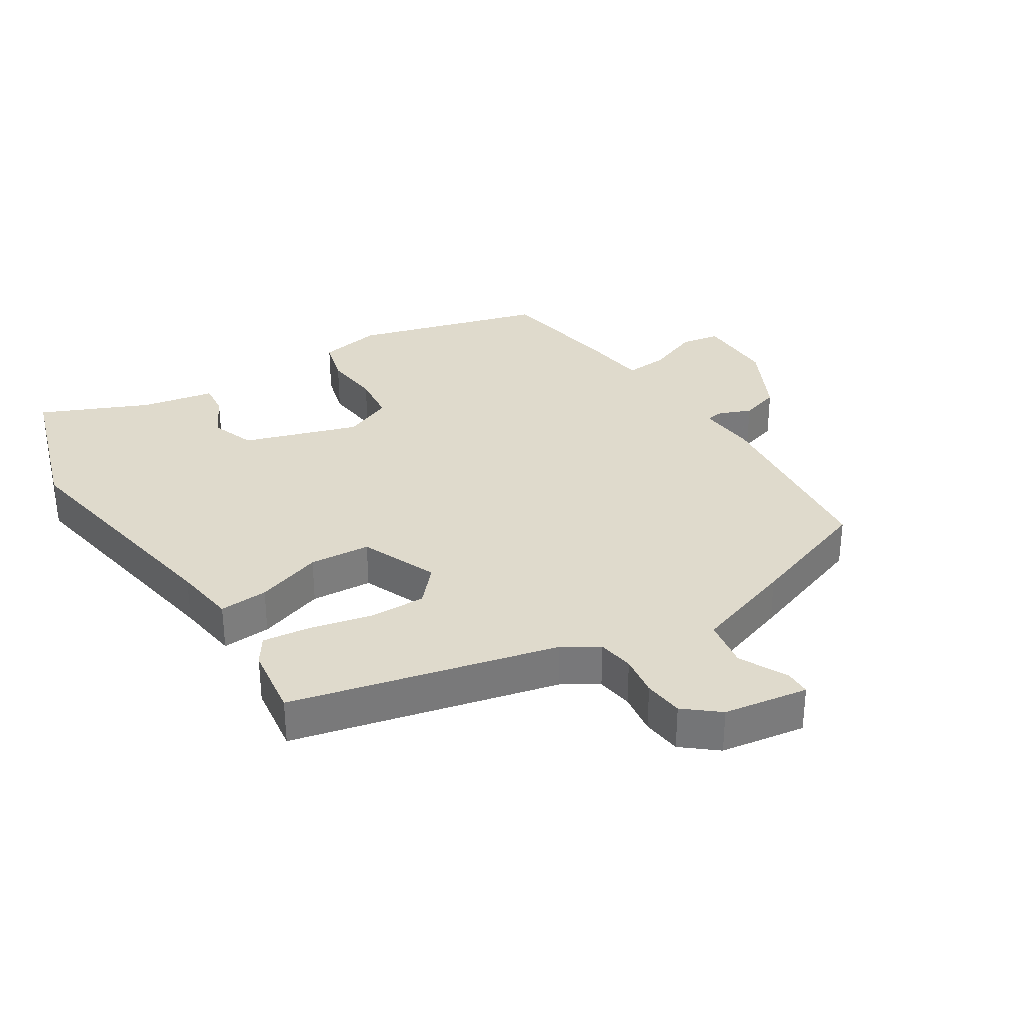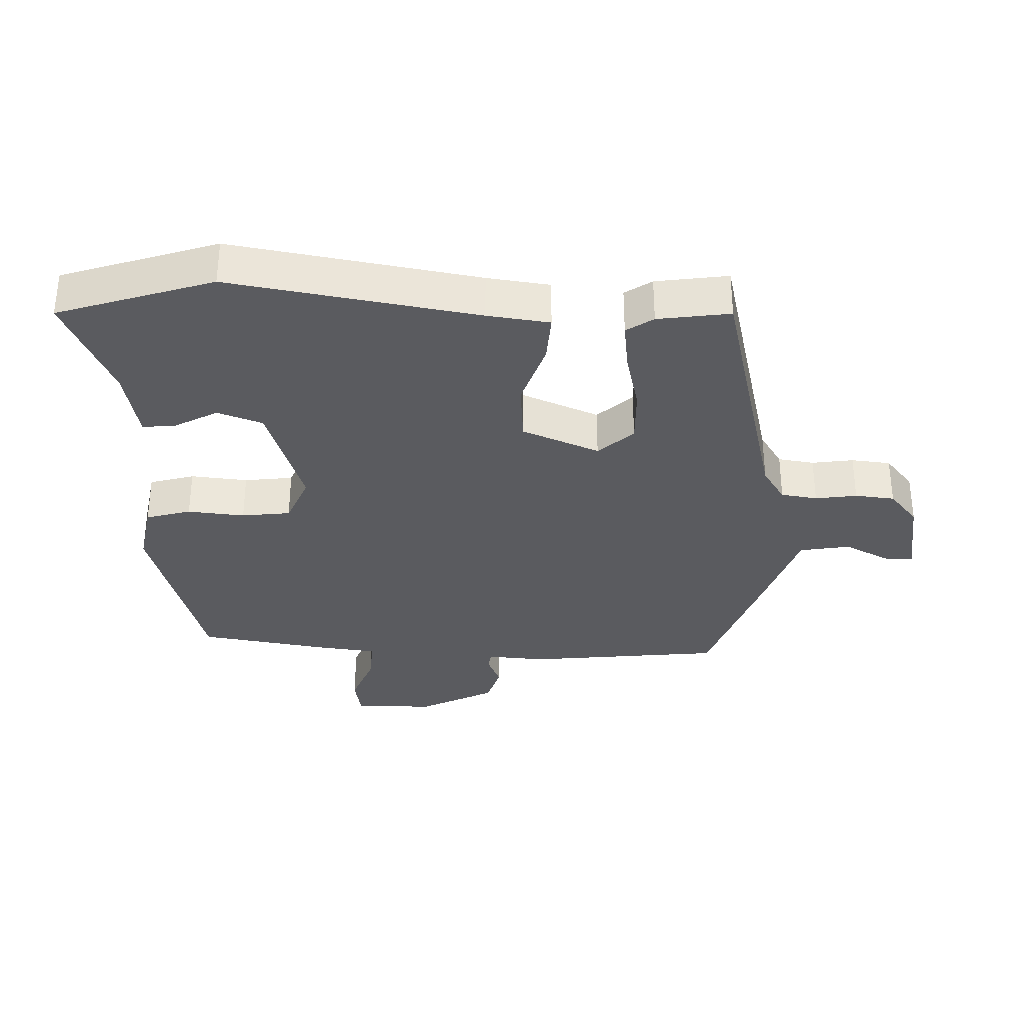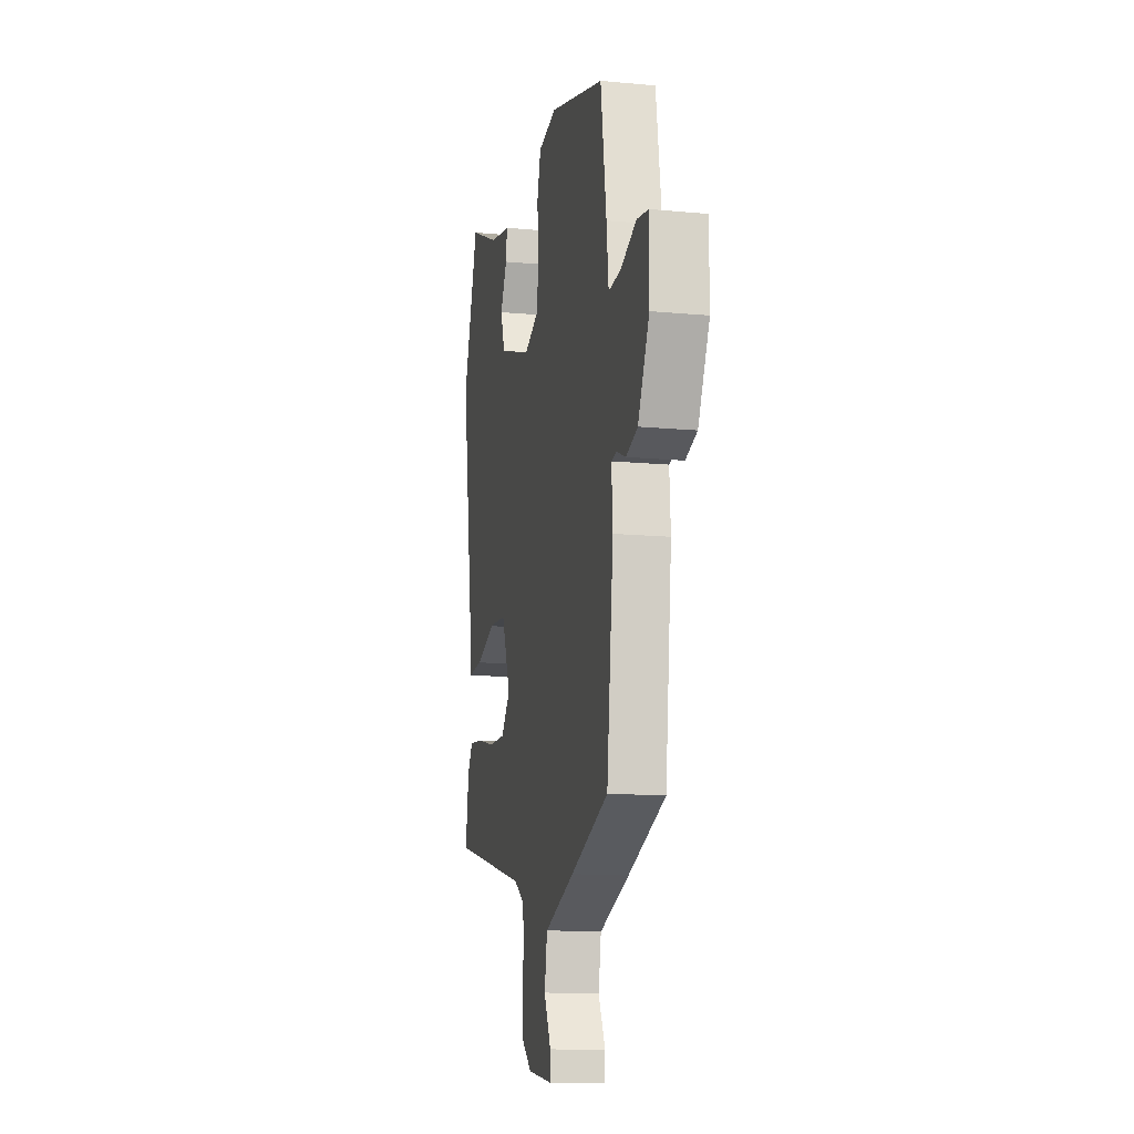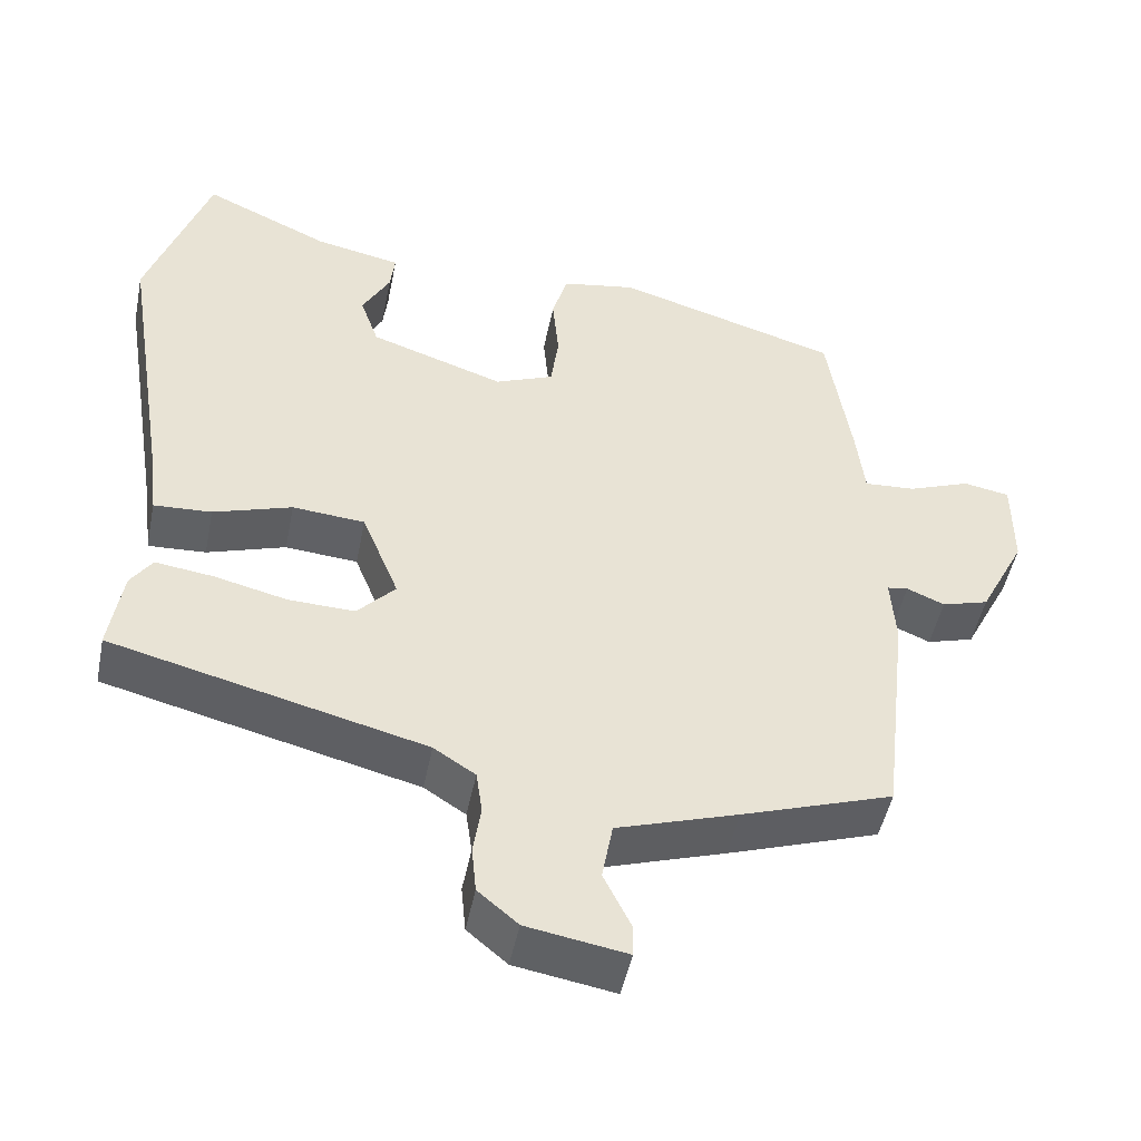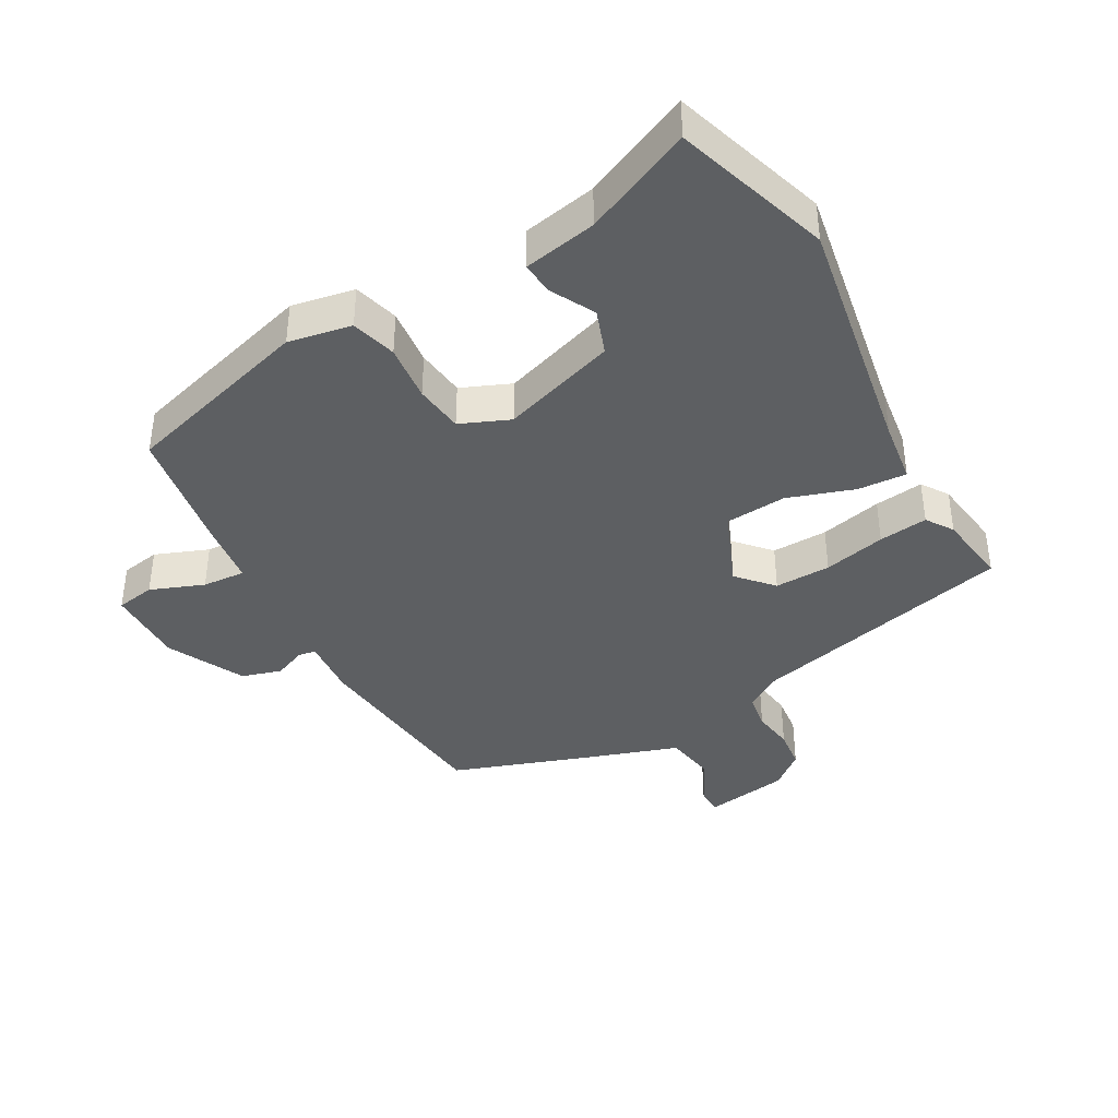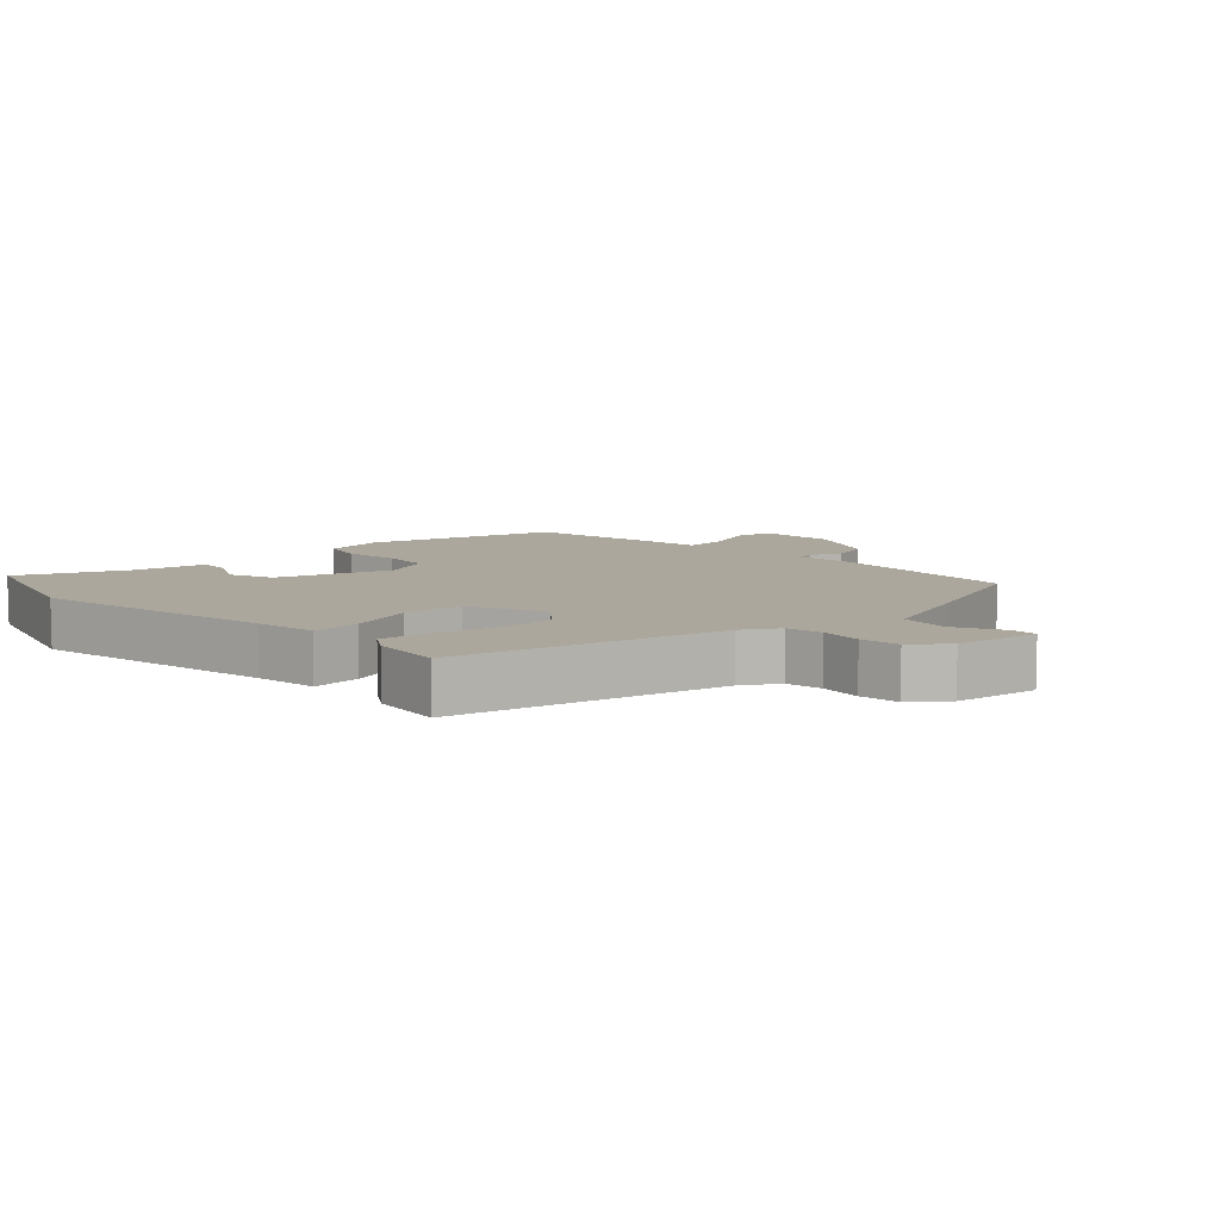
<metadata>
{"format":"obj","ext":"obj","renderer":"f3d","projection":"perspective","resolution":1024,"background":"white","views":[{"elev":32.5,"azim":146.9,"up":"+Y"},{"elev":-33.4,"azim":87.7,"up":"+Y"},{"elev":-14.2,"azim":-101.7,"up":"+Z"},{"elev":-48.5,"azim":168.7,"up":"+Z"},{"elev":-39.7,"azim":28.6,"up":"+Y"},{"elev":8.4,"azim":135.3,"up":"+Y"}]}
</metadata>
<code>
v 0.463 0.07 0.611
v 0.543 0.07 0.373
v 0.482 0.07 -0.007
v 0.47 0.07 -0.103
v 0.395 0.07 -0.099
v 0.293 0.07 -0.066
v 0.199 0.07 -0.074
v 0.151 0.07 -0.193
v 0.2 0.07 -0.246
v 0.286 0.07 -0.243
v 0.381 0.07 -0.22
v 0.456 0.07 -0.21
v 0.484 0.07 -0.251
v 0.501 0.07 -0.362
v 0.094 0.07 -0.465
v 0.04 0.07 -0.5
v 0.032 0.07 -0.556
v 0.042 0.07 -0.62
v 0.036 0.07 -0.681
v -0.016 0.07 -0.725
v -0.146 0.07 -0.747
v -0.147 0.07 -0.706
v -0.111 0.07 -0.633
v -0.125 0.07 -0.556
v -0.282 0.07 -0.505
v -0.479 0.07 -0.438
v -0.514 0.07 -0.137
v -0.508 0.07 -0.047
v -0.535 0.07 -0.043
v -0.584 0.07 -0.064
v -0.645 0.07 -0.046
v -0.705 0.07 0.071
v -0.705 0.07 0.193
v -0.645 0.07 0.204
v -0.563 0.07 0.173
v -0.497 0.07 0.169
v -0.486 0.07 0.264
v -0.456 0.07 0.461
v -0.165 0.07 0.548
v -0.068 0.07 0.531
v -0.048 0.07 0.462
v -0.056 0.07 0.374
v -0.046 0.07 0.299
v 0.03 0.07 0.268
v 0.205 0.07 0.327
v 0.229 0.07 0.396
v 0.193 0.07 0.462
v 0.187 0.07 0.513
v 0.299 0.07 0.536
v 0.463 0 0.611
v 0.543 0 0.373
v 0.482 0 -0.007
v 0.47 0 -0.103
v 0.395 0 -0.099
v 0.293 0 -0.066
v 0.199 0 -0.074
v 0.151 0 -0.193
v 0.2 0 -0.246
v 0.286 0 -0.243
v 0.381 0 -0.22
v 0.456 0 -0.21
v 0.484 0 -0.251
v 0.501 0 -0.362
v 0.094 0 -0.465
v 0.04 0 -0.5
v 0.032 0 -0.556
v 0.042 0 -0.62
v 0.036 0 -0.681
v -0.016 0 -0.725
v -0.146 0 -0.747
v -0.147 0 -0.706
v -0.111 0 -0.633
v -0.125 0 -0.556
v -0.282 0 -0.505
v -0.479 0 -0.438
v -0.514 0 -0.137
v -0.508 0 -0.047
v -0.535 0 -0.043
v -0.584 0 -0.064
v -0.645 0 -0.046
v -0.705 0 0.071
v -0.705 0 0.193
v -0.645 0 0.204
v -0.563 0 0.173
v -0.497 0 0.169
v -0.486 0 0.264
v -0.456 0 0.461
v -0.165 0 0.548
v -0.068 0 0.531
v -0.048 0 0.462
v -0.056 0 0.374
v -0.046 0 0.299
v 0.03 0 0.268
v 0.205 0 0.327
v 0.229 0 0.396
v 0.193 0 0.462
v 0.187 0 0.513
v 0.299 0 0.536
f 46 47 48 49
f 45 46 49 1
f 39 40 41 42
f 39 42 43
f 36 37 38 39
f 36 39 43
f 32 33 34 35
f 32 35 36
f 29 30 31 32
f 28 29 32 36
f 25 26 27 28
f 24 25 28 36
f 20 21 22 23
f 20 23 24
f 17 18 19 20
f 16 17 20 24
f 15 16 24 36
f 10 11 12 13
f 9 10 13 14
f 3 4 5 6
f 3 6 7
f 45 1 2 3
f 44 45 3 7
f 9 14 15
f 8 9 15 36
f 36 43 44
f 7 8 36 44
f 98 97 96 95
f 50 98 95 94
f 91 90 89 88
f 92 91 88
f 88 87 86 85
f 92 88 85
f 84 83 82 81
f 85 84 81
f 81 80 79 78
f 85 81 78 77
f 77 76 75 74
f 85 77 74 73
f 72 71 70 69
f 73 72 69
f 69 68 67 66
f 73 69 66 65
f 85 73 65 64
f 62 61 60 59
f 63 62 59 58
f 55 54 53 52
f 56 55 52
f 52 51 50 94
f 56 52 94 93
f 64 63 58
f 85 64 58 57
f 93 92 85
f 93 85 57 56
f 1 50 51 2
f 2 51 52 3
f 3 52 53 4
f 4 53 54 5
f 5 54 55 6
f 6 55 56 7
f 7 56 57 8
f 8 57 58 9
f 9 58 59 10
f 10 59 60 11
f 11 60 61 12
f 12 61 62 13
f 13 62 63 14
f 14 63 64 15
f 15 64 65 16
f 16 65 66 17
f 17 66 67 18
f 18 67 68 19
f 19 68 69 20
f 20 69 70 21
f 21 70 71 22
f 22 71 72 23
f 23 72 73 24
f 24 73 74 25
f 25 74 75 26
f 26 75 76 27
f 27 76 77 28
f 28 77 78 29
f 29 78 79 30
f 30 79 80 31
f 31 80 81 32
f 32 81 82 33
f 33 82 83 34
f 34 83 84 35
f 35 84 85 36
f 36 85 86 37
f 37 86 87 38
f 38 87 88 39
f 39 88 89 40
f 40 89 90 41
f 41 90 91 42
f 42 91 92 43
f 43 92 93 44
f 44 93 94 45
f 45 94 95 46
f 46 95 96 47
f 47 96 97 48
f 48 97 98 49
f 49 98 50 1

</code>
